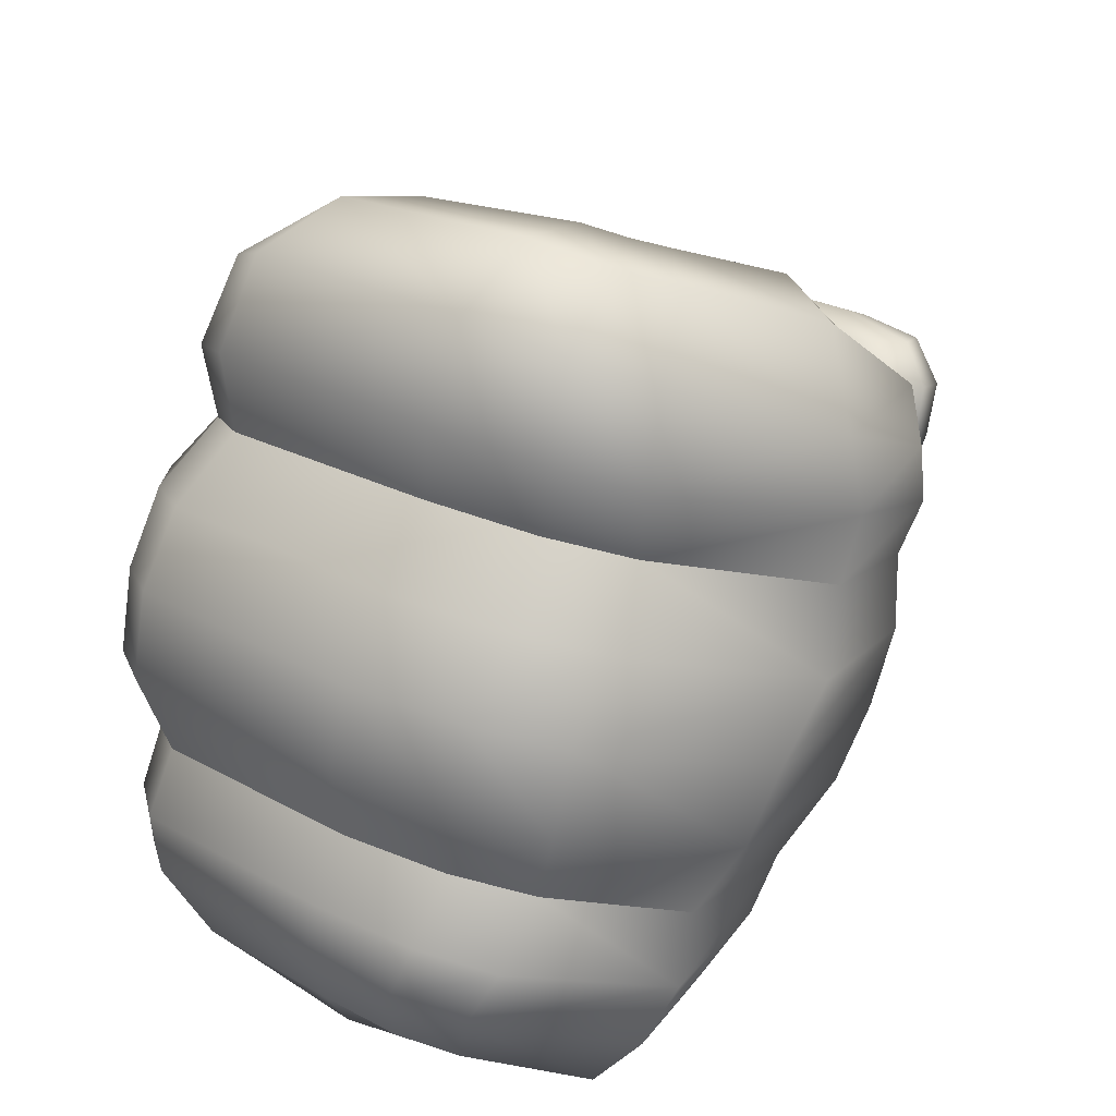
<metadata>
{"format":"obj","ext":"obj","renderer":"f3d","projection":"perspective","resolution":1024,"background":"white","views":[{"elev":23.3,"azim":13.7,"up":"+Z"}]}
</metadata>
<code>
g Hand_Grip_R
v -0.4952 0.3351 0.2071
v -0.4982 0.3398 0.1912
v -0.479 0.3484 0.2027
v -0.4826 0.3383 0.2249
v -0.5051 0.3151 0.2163
v -0.513 0.3134 0.1959
v -0.4899 0.3158 0.2457
v -0.5202 0.2928 0.2257
v -0.5259 0.2923 0.2046
v -0.5094 0.2926 0.2571
v -0.5251 0.295 0.2264
v -0.5155 0.2891 0.2599
v -0.5305 0.2953 0.2053
v -0.4789 0.353 0.1775
v -0.5012 0.3428 0.176
v -0.4807 0.3544 0.1514
v -0.5068 0.3435 0.1531
v -0.5189 0.3118 0.1747
v -0.5232 0.3119 0.1532
v -0.53 0.2913 0.1831
v -0.5324 0.2905 0.1619
v -0.5346 0.2943 0.1837
v -0.5367 0.2936 0.1626
v -0.5114 0.3403 0.1301
v -0.5265 0.3109 0.1317
v -0.5132 0.3345 0.1064
v -0.4853 0.3498 0.1258
v -0.4909 0.34 0.1022
v -0.5309 0.3049 0.1054
v -0.5345 0.2885 0.1408
v -0.5397 0.2834 0.1148
v -0.5387 0.2912 0.1416
v -0.5436 0.2848 0.1161
v -0.5013 0.3192 0.08289
v -0.5151 0.3239 0.08459
v -0.5056 0.3125 0.05821
v -0.52 0.3112 0.06659
v -0.5343 0.2948 0.08008
v -0.5373 0.286 0.05937
v -0.5463 0.2755 0.08976
v -0.5521 0.2693 0.06931
v -0.5506 0.2759 0.09161
v -0.5578 0.2699 0.0714
v -0.5111 0.2964 0.03981
v -0.5216 0.2947 0.04948
v -0.5354 0.2624 0.02763
v -0.5371 0.2748 0.04042
v -0.5597 0.2453 0.03613
v -0.5571 0.2599 0.0506
v -0.5701 0.2461 0.03762
v -0.5647 0.2613 0.05289
v -0.5822 0.247 0.03937
v -0.5736 0.2628 0.05558
v -0.5799 0.2848 0.05307
v -0.6 0.2686 0.04083
v -0.5968 0.2828 0.03892
v -0.5773 0.2921 0.05417
v -0.5681 0.2901 0.07133
v -0.5644 0.2707 0.07384
v -0.56 0.2923 0.09384
v -0.5557 0.2764 0.09376
v -0.5592 0.2978 0.09438
v -0.5665 0.2956 0.07272
v -0.554 0.2966 0.1179
v -0.5481 0.2864 0.1176
v -0.5516 0.3004 0.1429
v -0.5435 0.2944 0.1426
v -0.5508 0.307 0.1421
v -0.5529 0.3023 0.1179
v -0.5508 0.3028 0.1626
v -0.5418 0.2972 0.1634
v -0.5507 0.3047 0.1823
v -0.5399 0.2978 0.1844
v -0.5536 0.3126 0.1797
v -0.5518 0.31 0.1608
v -0.5495 0.3075 0.2042
v -0.5358 0.2989 0.2061
v -0.5505 0.3082 0.2256
v -0.5308 0.2974 0.2272
v -0.5227 0.2851 0.2633
v -0.5612 0.3014 0.2609
v -0.5551 0.3172 0.2186
v -0.5536 0.3157 0.1993
v -0.5663 0.3137 0.2518
v -0.5592 0.3274 0.2104
v -0.5571 0.325 0.1935
v -0.538 0.3612 0.1785
v -0.5321 0.3621 0.163
v -0.571 0.3276 0.2411
v -0.5492 0.3739 0.2131
v -0.5228 0.3664 0.1772
v -0.5189 0.3668 0.1632
v -0.5317 0.3762 0.2076
v -0.4877 0.3526 0.1834
v -0.4861 0.3544 0.1734
v -0.4536 0.3379 0.1992
v -0.4546 0.3396 0.1927
v -0.4533 0.3405 0.2155
v -0.492 0.358 0.2065
v -0.438 0.3462 0.1987
v -0.4414 0.3459 0.1892
v -0.4361 0.3612 0.1947
v -0.4386 0.3588 0.187
v -0.4365 0.3491 0.2143
v -0.434 0.3645 0.2104
v -0.4557 0.3887 0.172
v -0.4582 0.385 0.1626
v -0.4594 0.3974 0.1959
v -0.4794 0.4248 0.1604
v -0.4802 0.4175 0.1493
v -0.4907 0.4511 0.1472
v -0.4901 0.4386 0.1337
v -0.5049 0.4659 0.1698
v -0.4891 0.4391 0.1839
v -0.4957 0.4675 0.1367
v -0.4959 0.4666 0.1254
v -0.5101 0.4873 0.1498
v -0.5105 0.4912 0.1343
v -0.4436 0.3563 0.1803
v -0.4465 0.3478 0.1808
v -0.4635 0.3799 0.1557
v -0.4731 0.3698 0.1524
v -0.4847 0.4085 0.1412
v -0.4957 0.3897 0.1381
v -0.4952 0.4243 0.1201
v -0.5046 0.3927 0.1246
v -0.5063 0.3925 0.1124
v -0.4967 0.4243 0.1067
v -0.4977 0.4647 0.1147
v -0.4993 0.4626 0.1024
v -0.5105 0.4903 0.1169
v -0.5118 0.4887 0.1021
v -0.5242 0.3661 0.1287
v -0.5269 0.3671 0.1463
v -0.5516 0.3182 0.1587
v -0.5558 0.3216 0.1765
v -0.5132 0.3718 0.1514
v -0.4833 0.3589 0.1645
v -0.5485 0.3143 0.1409
v -0.5222 0.3634 0.1121
v -0.5503 0.3086 0.1177
v -0.5249 0.3609 0.09478
v -0.5068 0.3911 0.09945
v -0.5106 0.3896 0.08416
v -0.4973 0.4238 0.09369
v -0.5013 0.4222 0.07865
v -0.5013 0.4602 0.09019
v -0.5039 0.4577 0.0776
v -0.5138 0.4854 0.08743
v -0.5163 0.4821 0.07168
v -0.5569 0.3039 0.09485
v -0.5307 0.3582 0.07786
v -0.5633 0.3015 0.07418
v -0.5365 0.3549 0.05901
v -0.5163 0.3881 0.06936
v -0.5229 0.3864 0.05168
v -0.507 0.4203 0.06405
v -0.5126 0.4183 0.04781
v -0.5072 0.4547 0.06528
v -0.5097 0.4515 0.05284
v -0.5198 0.4766 0.05706
v -0.5249 0.4685 0.04165
v -0.5319 0.3862 0.03566
v -0.545 0.353 0.04189
v -0.5535 0.39 0.01577
v -0.5409 0.423 0.01471
v -0.5203 0.418 0.03316
v -0.5146 0.4473 0.04133
v -0.5304 0.4571 0.02953
v -0.5659 0.3554 0.02233
v -0.5729 0.3003 0.0553
v -0.5918 0.2991 0.03656
v -0.456 0.3434 0.1864
v -0.4581 0.3398 0.2305
v -0.4552 0.3487 0.2049
v -0.4369 0.3376 0.1992
v -0.4381 0.3318 0.2212
v -0.4313 0.3162 0.1912
v -0.4325 0.3135 0.2093
v -0.4451 0.2841 0.1981
v -0.4491 0.283 0.222
v -0.4578 0.2977 0.2498
v -0.4731 0.3115 0.2587
v -0.4932 0.2621 0.2689
v -0.4941 0.2389 0.2478
v -0.4963 0.2314 0.22
v -0.5012 0.2826 0.273
v -0.4826 0.3383 0.2249
v -0.479 0.3484 0.2027
v -0.5094 0.2926 0.2571
v -0.4899 0.3158 0.2457
v -0.5118 0.2548 0.2752
v -0.5187 0.2342 0.2559
v -0.5115 0.2758 0.2771
v -0.5155 0.2891 0.2599
v -0.5237 0.2268 0.2276
v -0.5263 0.2334 0.2043
v -0.4993 0.2389 0.1977
v -0.4508 0.2872 0.1746
v -0.4375 0.3121 0.1755
v -0.451 0.271 0.1521
v -0.4379 0.3187 0.1483
v -0.4432 0.3315 0.1761
v -0.444 0.34 0.1469
v -0.4597 0.3451 0.1784
v -0.4597 0.3532 0.149
v -0.4993 0.2389 0.1977
v -0.5037 0.2204 0.1767
v -0.4789 0.353 0.1775
v -0.4807 0.3544 0.1514
v -0.5263 0.2334 0.2043
v -0.5329 0.216 0.1832
v -0.5403 0.2057 0.1587
v -0.5112 0.2094 0.1525
v -0.5161 0.2072 0.1254
v -0.469 0.2457 0.1093
v -0.4609 0.2538 0.1309
v -0.4436 0.3143 0.1243
v -0.452 0.305 0.1025
v -0.4501 0.3374 0.1208
v -0.4577 0.3282 0.09755
v -0.4652 0.3494 0.1227
v -0.4719 0.3397 0.09898
v -0.4853 0.3498 0.1258
v -0.4909 0.34 0.1022
v -0.5449 0.204 0.1317
v -0.5486 0.2137 0.1075
v -0.5227 0.2169 0.1017
v -0.4833 0.2436 0.0869
v -0.4659 0.2846 0.08596
v -0.486 0.2372 0.06534
v -0.4723 0.278 0.06895
v -0.4702 0.3066 0.07979
v -0.4791 0.2946 0.05546
v -0.4836 0.3178 0.08046
v -0.4914 0.306 0.05503
v -0.5227 0.2169 0.1017
v -0.5309 0.205 0.08197
v -0.5013 0.3192 0.08289
v -0.5056 0.3125 0.05821
v -0.5486 0.2137 0.1075
v -0.556 0.2038 0.08778
v -0.5628 0.2034 0.07127
v -0.5405 0.2038 0.06577
v -0.5468 0.218 0.04485
v -0.5113 0.2372 0.02973
v -0.4963 0.2354 0.04556
v -0.4921 0.2729 0.03895
v -0.4838 0.2638 0.05497
v -0.504 0.2848 0.03698
v -0.5245 0.2508 0.02522
v -0.5542 0.2335 0.035
v -0.5111 0.2964 0.03981
v -0.5354 0.2624 0.02763
v -0.5597 0.2453 0.03613
v -0.5691 0.2346 0.03731
v -0.5701 0.2461 0.03762
v -0.5659 0.217 0.0498
v -0.5892 0.2241 0.05451
v -0.5899 0.2113 0.07663
v -0.6345 0.2516 0.05473
v -0.6187 0.2608 0.03753
v -0.5865 0.236 0.04002
v -0.6465 0.2431 0.07902
v -0.6556 0.2605 0.07845
v -0.6392 0.2686 0.05337
v -0.6214 0.2742 0.0366
v -0.5822 0.247 0.03937
v -0.6 0.2686 0.04083
v -0.5968 0.2828 0.03892
v -0.6492 0.2434 0.09705
v -0.659 0.2634 0.09667
v -0.6429 0.2487 0.1178
v -0.58 0.2183 0.1132
v -0.5864 0.2107 0.0935
v -0.6533 0.2679 0.117
v -0.6576 0.2952 0.1141
v -0.6626 0.2916 0.09432
v -0.6225 0.3842 0.06828
v -0.6172 0.3866 0.0878
v -0.611 0.4167 0.06209
v -0.6109 0.4211 0.08146
v -0.5944 0.4472 0.05774
v -0.5935 0.4516 0.07524
v -0.5743 0.4713 0.05695
v -0.5726 0.4761 0.06937
v -0.5557 0.4773 0.04485
v -0.5521 0.4855 0.06127
v -0.54 0.4765 0.04055
v -0.5338 0.4858 0.05692
v -0.5249 0.4685 0.04165
v -0.5198 0.4766 0.05706
v -0.5301 0.4917 0.07174
v -0.5163 0.4821 0.07168
v -0.5276 0.495 0.08791
v -0.5479 0.4944 0.09207
v -0.5497 0.4912 0.07615
v -0.5696 0.4817 0.09815
v -0.5714 0.4797 0.08357
v -0.5894 0.4577 0.1077
v -0.5924 0.4549 0.09153
v -0.607 0.4299 0.1181
v -0.61 0.4256 0.09983
v -0.5138 0.4854 0.08743
v -0.618 0.3966 0.1289
v -0.6216 0.3932 0.1085
v -0.665 0.291 0.1648
v -0.668 0.2896 0.1385
v -0.6576 0.2952 0.1141
v -0.5858 0.4608 0.1236
v -0.5668 0.4845 0.1124
v -0.5809 0.4638 0.1391
v -0.5635 0.4861 0.1266
v -0.5455 0.4962 0.1072
v -0.543 0.4966 0.1223
v -0.5252 0.4974 0.1031
v -0.5234 0.4981 0.1184
v -0.5984 0.437 0.1543
v -0.6036 0.4336 0.1364
v -0.5118 0.4887 0.1021
v -0.5105 0.4903 0.1169
v -0.6036 0.4019 0.1694
v -0.6144 0.4006 0.1496
v -0.6432 0.3116 0.2049
v -0.6589 0.3002 0.187
v -0.6519 0.2727 0.1917
v -0.637 0.2852 0.2104
v -0.625 0.2667 0.2135
v -0.6392 0.2532 0.1941
v -0.5589 0.2352 0.211
v -0.5681 0.2191 0.1897
v -0.6588 0.2632 0.169
v -0.6468 0.2436 0.171
v -0.6621 0.2616 0.1422
v -0.6503 0.2417 0.1437
v -0.5755 0.2095 0.1649
v -0.5796 0.2085 0.1379
v -0.6533 0.2679 0.117
v -0.6429 0.2487 0.1178
v -0.58 0.2183 0.1132
v -0.5485 0.2369 0.2642
v -0.5567 0.2296 0.2353
v -0.627 0.2629 0.2387
v -0.6171 0.2693 0.267
v -0.5968 0.2859 0.2803
v -0.5347 0.2545 0.2816
v -0.5767 0.2972 0.2785
v -0.5248 0.2729 0.2814
v -0.6396 0.281 0.2342
v -0.6288 0.2858 0.2609
v -0.6063 0.2998 0.2731
v -0.5847 0.309 0.2706
v -0.5663 0.3137 0.2518
v -0.5612 0.3014 0.2609
v -0.5227 0.2851 0.2633
v -0.637 0.2852 0.2104
v -0.625 0.2667 0.2135
v -0.5589 0.2352 0.211
v -0.571 0.3276 0.2411
v -0.5492 0.3739 0.2131
v -0.5863 0.3276 0.2595
v -0.5554 0.3934 0.228
v -0.6097 0.3209 0.2628
v -0.5689 0.4149 0.2265
v -0.6346 0.3099 0.2518
v -0.5921 0.4109 0.2081
v -0.6026 0.4079 0.1902
v -0.6464 0.307 0.2271
v -0.5357 0.4103 0.228
v -0.5358 0.3921 0.2237
v -0.4949 0.3809 0.2298
v -0.4963 0.3693 0.2239
v -0.4696 0.3651 0.2295
v -0.458 0.35 0.2272
v -0.492 0.358 0.2065
v -0.4533 0.3405 0.2155
v -0.5317 0.3762 0.2076
v -0.592 0.4408 0.1736
v -0.582 0.4437 0.1906
v -0.5754 0.4671 0.1564
v -0.5671 0.4692 0.1721
v -0.5414 0.4687 0.1954
v -0.5546 0.4451 0.2132
v -0.5171 0.439 0.2149
v -0.53 0.4254 0.2247
v -0.5041 0.4473 0.2052
v -0.5237 0.4733 0.1889
v -0.4809 0.3989 0.2215
v -0.491 0.3901 0.2287
v -0.4585 0.3757 0.2269
v -0.4622 0.368 0.2303
v -0.4417 0.3706 0.2225
v -0.443 0.3573 0.2254
v -0.4698 0.4038 0.2136
v -0.5609 0.4862 0.1402
v -0.5574 0.484 0.1539
v -0.5401 0.4969 0.1407
v -0.5386 0.4936 0.1581
v -0.5219 0.4974 0.1372
v -0.5215 0.4932 0.1551
v -0.5105 0.4912 0.1343
v -0.5101 0.4873 0.1498
v -0.5049 0.4659 0.1698
v -0.4891 0.4391 0.1839
v -0.4594 0.3974 0.1959
v -0.434 0.3645 0.2104
v -0.4365 0.3491 0.2143
v -0.5773 0.3964 0.01122
v -0.5621 0.4307 0.01156
v -0.5786 0.4375 0.02327
v -0.5943 0.4045 0.0243
v -0.5915 0.4426 0.04136
v -0.6073 0.4119 0.0439
v -0.5615 0.4662 0.03253
v -0.5749 0.4642 0.04502
v -0.5472 0.464 0.02761
v -0.5535 0.39 0.01577
v -0.5409 0.423 0.01471
v -0.5304 0.4571 0.02953
v -0.6059 0.3712 0.02942
v -0.6182 0.3785 0.04963
v -0.6368 0.2933 0.0499
v -0.6168 0.2947 0.03361
v -0.5898 0.3636 0.01634
v -0.6584 0.2858 0.07588
v -0.5918 0.2991 0.03656
v -0.5659 0.3554 0.02233
v -0.4702 0.3066 0.07979
v -0.4836 0.3178 0.08046
v -0.5013 0.3192 0.08289
v -0.6432 0.3116 0.2049
v -0.4432 0.3315 0.1761
g Hand_Grip_R_0
f 3 2 1
f 4 3 1
f 1 2 5
f 2 6 5
f 1 5 7
f 4 1 7
f 8 5 6
f 7 5 8
f 9 8 6
f 10 7 8
f 10 8 11
f 11 8 9
f 12 10 11
f 13 11 9
f 3 14 2
f 14 15 2
f 2 15 6
f 14 16 15
f 16 17 15
f 15 17 18
f 15 18 6
f 17 19 18
f 20 18 19
f 6 18 20
f 9 6 20
f 21 20 19
f 22 20 21
f 9 20 22
f 13 9 22
f 23 22 21
f 17 24 19
f 24 25 19
f 24 26 25
f 26 24 27
f 27 24 17
f 16 27 17
f 28 26 27
f 26 29 25
f 30 25 29
f 19 25 30
f 21 19 30
f 31 30 29
f 32 30 31
f 21 30 32
f 23 21 32
f 33 32 31
f 28 34 26
f 34 35 26
f 26 35 29
f 34 36 35
f 36 37 35
f 35 37 38
f 35 38 29
f 37 39 38
f 40 38 39
f 29 38 40
f 31 29 40
f 41 40 39
f 42 40 41
f 31 40 42
f 33 31 42
f 43 42 41
f 36 44 37
f 44 45 37
f 37 45 39
f 44 46 45
f 46 47 45
f 45 47 39
f 47 46 48
f 49 47 48
f 39 47 49
f 41 39 49
f 49 48 50
f 51 49 50
f 41 49 51
f 43 41 51
f 51 50 52
f 53 51 52
f 43 51 53
f 54 53 52
f 55 54 52
f 55 56 54
f 56 57 54
f 53 54 58
f 59 53 58
f 59 58 60
f 61 59 60
f 60 58 62
f 58 63 62
f 54 57 63
f 58 54 63
f 61 60 64
f 65 61 64
f 65 64 66
f 67 65 66
f 66 64 68
f 64 69 68
f 60 62 69
f 64 60 69
f 67 66 70
f 71 67 70
f 71 70 72
f 73 71 72
f 72 70 74
f 70 75 74
f 66 68 75
f 70 66 75
f 73 72 76
f 77 73 76
f 77 76 78
f 79 77 78
f 80 79 78
f 81 80 78
f 78 76 82
f 76 83 82
f 72 74 83
f 76 72 83
f 78 82 84
f 81 78 84
f 71 73 22
f 23 71 22
f 71 23 67
f 23 32 67
f 65 67 32
f 33 65 32
f 65 33 61
f 33 42 61
f 59 61 42
f 43 59 42
f 59 43 53
f 82 83 85
f 83 86 85
f 85 86 87
f 86 88 87
f 89 85 87
f 90 89 87
f 91 87 88
f 92 91 88
f 93 90 87
f 91 93 87
f 94 91 92
f 95 94 92
f 96 94 95
f 97 96 95
f 96 98 94
f 98 99 94
f 99 93 91
f 94 99 91
f 96 97 100
f 97 101 100
f 100 101 102
f 101 103 102
f 104 100 102
f 96 100 104
f 98 96 104
f 105 104 102
f 102 103 106
f 103 107 106
f 102 106 108
f 105 102 108
f 106 107 109
f 107 110 109
f 109 110 111
f 110 112 111
f 109 111 113
f 114 109 113
f 106 109 114
f 108 106 114
f 115 111 112
f 116 115 112
f 115 116 117
f 117 113 111
f 115 117 111
f 116 118 117
f 103 119 107
f 120 119 103
f 119 120 121
f 119 121 107
f 107 121 110
f 120 122 121
f 121 122 123
f 121 123 110
f 110 123 112
f 122 124 123
f 123 124 125
f 123 125 112
f 116 112 125
f 124 126 125
f 126 127 125
f 127 128 125
f 129 125 128
f 129 116 125
f 116 129 118
f 130 129 128
f 129 130 131
f 129 131 118
f 130 132 131
f 133 127 126
f 134 133 126
f 134 126 124
f 135 133 134
f 136 135 134
f 137 134 124
f 137 124 122
f 138 137 122
f 135 139 133
f 139 140 133
f 133 140 127
f 139 141 140
f 141 142 140
f 140 142 143
f 142 144 143
f 143 144 145
f 144 146 145
f 147 145 146
f 148 147 146
f 147 148 149
f 148 150 149
f 141 151 142
f 151 152 142
f 142 152 144
f 151 153 152
f 153 154 152
f 152 154 155
f 152 155 144
f 144 155 146
f 154 156 155
f 155 156 157
f 155 157 146
f 148 146 157
f 156 158 157
f 159 157 158
f 159 148 157
f 148 159 150
f 160 159 158
f 159 160 161
f 159 161 150
f 160 162 161
f 147 149 132
f 130 147 132
f 130 128 147
f 128 145 147
f 143 145 128
f 127 143 128
f 140 143 127
f 156 163 158
f 164 163 156
f 165 163 164
f 165 166 163
f 166 167 163
f 168 167 166
f 169 168 166
f 168 169 162
f 170 165 164
f 170 164 171
f 172 170 171
f 171 164 154
f 153 171 154
f 154 164 156
f 163 167 158
f 160 158 167
f 168 160 167
f 160 168 162
f 172 171 57
f 57 171 153
f 56 172 57
f 63 57 153
f 63 153 151
f 62 63 151
f 62 151 141
f 69 62 141
f 69 141 139
f 68 69 139
f 68 139 135
f 75 68 135
f 75 135 136
f 74 75 136
f 74 136 86
f 86 136 88
f 136 134 88
f 92 88 134
f 137 92 134
f 95 92 137
f 138 95 137
f 97 95 138
f 173 97 138
f 173 138 120
f 138 122 120
f 173 120 101
f 97 173 101
f 101 120 103
f 83 74 86
f 176 175 174
f 177 176 174
f 178 176 177
f 179 178 177
f 180 178 179
f 181 180 179
f 179 177 181
f 177 174 182
f 177 182 181
f 174 183 182
f 182 184 181
f 184 185 181
f 181 185 186
f 180 181 186
f 182 183 187
f 184 182 187
f 174 175 188
f 175 189 188
f 187 183 190
f 183 191 190
f 191 183 174
f 188 191 174
f 184 192 185
f 192 193 185
f 186 185 193
f 184 187 194
f 192 184 194
f 187 190 195
f 194 187 195
f 196 186 193
f 196 197 186
f 197 198 186
f 180 186 198
f 199 180 198
f 180 199 178
f 199 200 178
f 199 201 200
f 201 202 200
f 200 202 203
f 202 204 203
f 203 204 205
f 204 206 205
f 201 199 207
f 208 201 207
f 205 206 209
f 206 210 209
f 208 207 211
f 212 208 211
f 212 213 208
f 213 214 208
f 208 214 201
f 215 214 213
f 215 216 214
f 216 217 214
f 217 216 218
f 216 219 218
f 218 219 220
f 219 221 220
f 220 221 222
f 221 223 222
f 222 223 224
f 222 224 210
f 223 225 224
f 226 215 213
f 226 227 215
f 227 228 215
f 215 228 216
f 228 229 216
f 216 229 219
f 229 230 219
f 219 230 221
f 229 231 230
f 231 232 230
f 230 232 233
f 232 234 233
f 233 234 235
f 234 236 235
f 231 229 237
f 238 231 237
f 235 236 239
f 236 240 239
f 238 237 241
f 242 238 241
f 242 243 238
f 243 244 238
f 238 244 231
f 245 244 243
f 245 246 244
f 246 247 244
f 247 246 248
f 234 248 236
f 249 247 248
f 249 248 234
f 248 246 250
f 248 250 236
f 236 250 240
f 246 251 250
f 251 246 245
f 252 251 245
f 250 251 253
f 250 253 240
f 251 254 253
f 254 251 252
f 255 254 252
f 255 252 256
f 257 255 256
f 252 245 258
f 256 252 258
f 258 245 243
f 244 247 231
f 247 249 232
f 231 247 232
f 232 249 234
f 256 258 259
f 259 258 260
f 261 259 260
f 261 262 259
f 262 263 259
f 263 256 259
f 257 256 263
f 264 261 260
f 264 265 261
f 265 266 261
f 261 266 262
f 266 267 262
f 268 263 262
f 268 257 263
f 269 268 262
f 262 267 269
f 267 270 269
f 265 264 271
f 272 265 271
f 272 271 273
f 273 271 274
f 271 275 274
f 264 260 275
f 271 264 275
f 276 272 273
f 275 242 274
f 242 241 274
f 242 275 243
f 275 260 243
f 258 243 260
f 276 277 272
f 277 278 272
f 279 278 277
f 280 279 277
f 281 279 280
f 282 281 280
f 283 281 282
f 284 283 282
f 285 283 284
f 286 285 284
f 287 285 286
f 288 287 286
f 289 287 288
f 290 289 288
f 291 289 290
f 292 291 290
f 292 290 293
f 294 292 293
f 294 293 295
f 295 293 296
f 293 297 296
f 290 288 297
f 293 290 297
f 296 297 298
f 297 299 298
f 288 286 299
f 297 288 299
f 298 299 300
f 299 301 300
f 299 286 301
f 300 301 302
f 301 303 302
f 304 294 295
f 302 303 305
f 303 306 305
f 305 306 307
f 306 308 307
f 301 284 303
f 286 284 301
f 284 282 303
f 303 282 306
f 282 280 306
f 306 280 308
f 280 309 308
f 298 300 310
f 311 298 310
f 311 310 312
f 313 311 312
f 314 311 313
f 315 314 313
f 316 314 315
f 317 316 315
f 312 310 318
f 310 319 318
f 320 316 317
f 321 320 317
f 318 319 322
f 319 323 322
f 322 323 324
f 323 325 324
f 320 304 316
f 304 295 316
f 316 295 314
f 295 296 314
f 314 296 311
f 296 298 311
f 319 302 323
f 300 302 319
f 310 300 319
f 302 305 323
f 323 305 325
f 305 307 325
f 324 325 326
f 327 324 326
f 327 326 328
f 326 329 328
f 328 329 330
f 329 331 330
f 326 332 329
f 332 333 329
f 329 333 331
f 332 334 333
f 332 307 334
f 334 335 333
f 333 335 336
f 333 336 331
f 335 337 336
f 334 338 335
f 338 339 335
f 335 339 337
f 339 340 337
f 331 212 330
f 212 211 330
f 331 336 213
f 212 331 213
f 226 213 336
f 337 226 336
f 337 340 227
f 226 337 227
f 334 308 338
f 307 308 334
f 325 307 332
f 308 309 338
f 326 325 332
f 343 342 341
f 344 343 341
f 344 341 345
f 341 346 345
f 345 346 347
f 346 348 347
f 349 343 344
f 350 349 344
f 344 345 350
f 345 347 351
f 345 351 350
f 347 352 351
f 353 352 347
f 354 353 347
f 347 348 354
f 348 355 354
f 349 356 343
f 356 357 343
f 343 357 342
f 357 358 342
f 348 194 355
f 194 195 355
f 192 194 348
f 346 192 348
f 192 346 193
f 346 341 193
f 196 193 341
f 342 196 341
f 342 358 197
f 196 342 197
f 353 359 352
f 361 359 360
f 362 361 360
f 363 361 362
f 364 363 362
f 365 363 364
f 366 365 364
f 366 367 365
f 367 368 365
f 369 364 362
f 370 369 362
f 370 362 360
f 371 369 370
f 372 371 370
f 373 371 372
f 374 373 372
f 374 372 375
f 376 374 375
f 372 370 377
f 375 372 377
f 377 370 360
f 378 367 366
f 379 378 366
f 380 378 379
f 381 380 379
f 381 379 382
f 379 383 382
f 384 382 383
f 385 384 383
f 384 386 382
f 386 387 382
f 388 384 385
f 389 388 385
f 390 388 389
f 391 390 389
f 390 391 392
f 390 392 388
f 391 393 392
f 392 394 388
f 394 386 384
f 388 394 384
f 395 380 381
f 396 395 381
f 396 381 382
f 397 395 396
f 398 397 396
f 399 397 398
f 400 399 398
f 400 398 387
f 398 396 382
f 398 382 387
f 401 399 400
f 402 401 400
f 402 400 403
f 400 387 403
f 403 387 386
f 404 403 386
f 404 386 394
f 405 404 394
f 405 394 392
f 406 405 392
f 392 393 406
f 393 407 406
f 376 407 393
f 374 376 393
f 374 393 391
f 373 374 391
f 373 391 371
f 391 389 371
f 371 389 369
f 389 385 369
f 369 385 364
f 385 383 364
f 364 383 379
f 366 364 379
f 410 409 408
f 411 410 408
f 412 410 411
f 413 412 411
f 414 410 412
f 415 414 412
f 416 409 410
f 414 416 410
f 408 409 417
f 409 418 417
f 418 409 416
f 419 418 416
f 413 411 420
f 421 413 420
f 421 420 422
f 422 420 423
f 420 424 423
f 420 411 424
f 425 421 422
f 423 424 426
f 424 427 426
f 408 417 427
f 424 408 427
f 411 408 424
f 419 416 289
f 291 419 289
f 289 416 287
f 416 414 287
f 287 414 285
f 414 415 285
f 285 415 283
f 415 412 283
f 283 412 281
f 412 413 281
f 281 413 279
f 413 421 279
f 279 421 278
f 421 425 278
f 278 425 265
f 272 278 265
f 265 425 266
f 425 422 266
f 266 422 267
f 422 423 267
f 267 423 270
f 423 426 270
f 230 428 221
f 221 428 223
f 428 429 223
f 223 429 225
f 429 430 225
f 214 217 201
f 201 217 202
f 217 218 202
f 202 218 204
f 218 220 204
f 204 220 206
f 220 222 206
f 206 222 210
f 321 317 399
f 401 321 399
f 399 317 397
f 317 315 397
f 397 315 395
f 315 313 395
f 395 313 380
f 313 312 380
f 380 312 378
f 312 318 378
f 378 318 367
f 318 322 367
f 367 322 368
f 322 431 368
f 368 431 356
f 349 368 356
f 365 368 349
f 350 365 349
f 350 351 365
f 351 363 365
f 351 352 363
f 352 361 363
f 359 361 352
f 200 432 176
f 178 200 176
f 176 432 175
f 432 205 175
f 175 205 189
f 205 209 189
f 13 22 73
f 77 13 73
f 13 77 11
f 77 79 11
f 12 11 79
f 80 12 79
f 82 85 89
f 84 82 89

</code>
